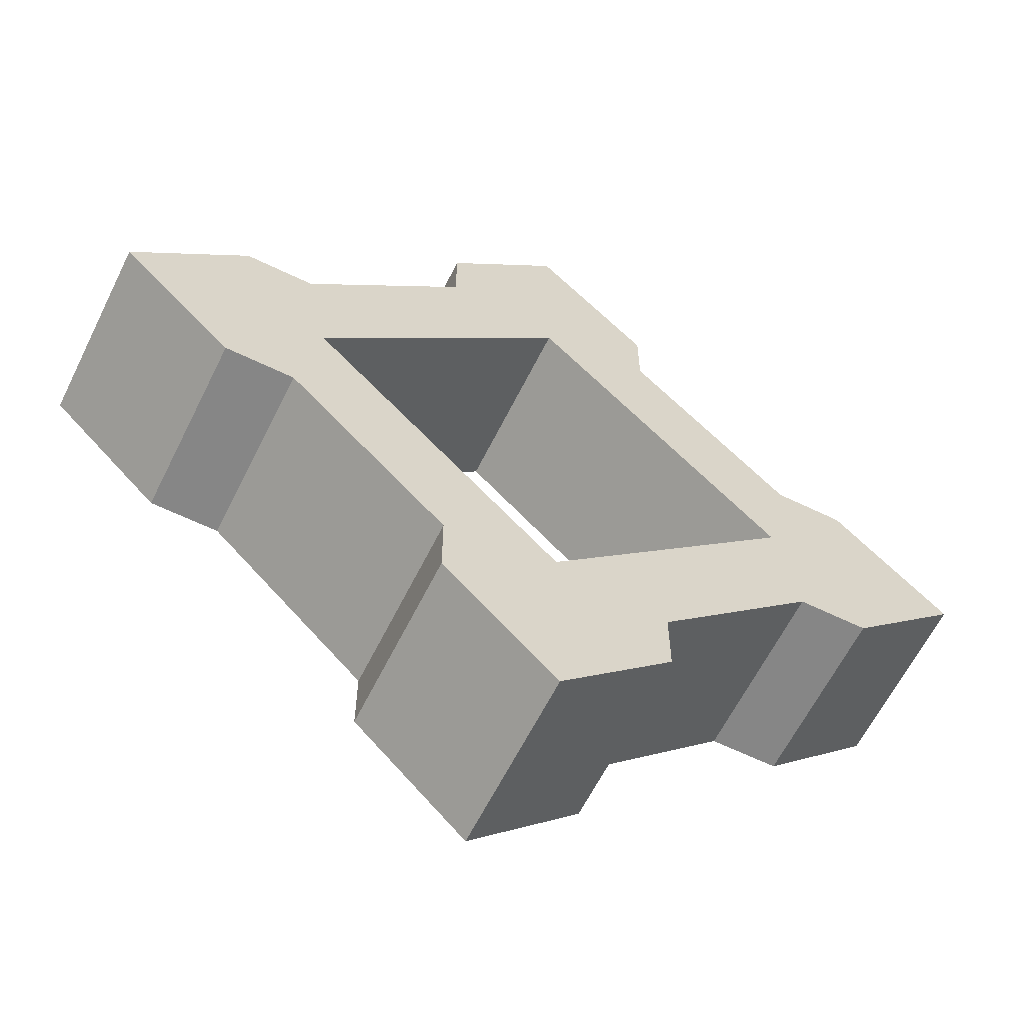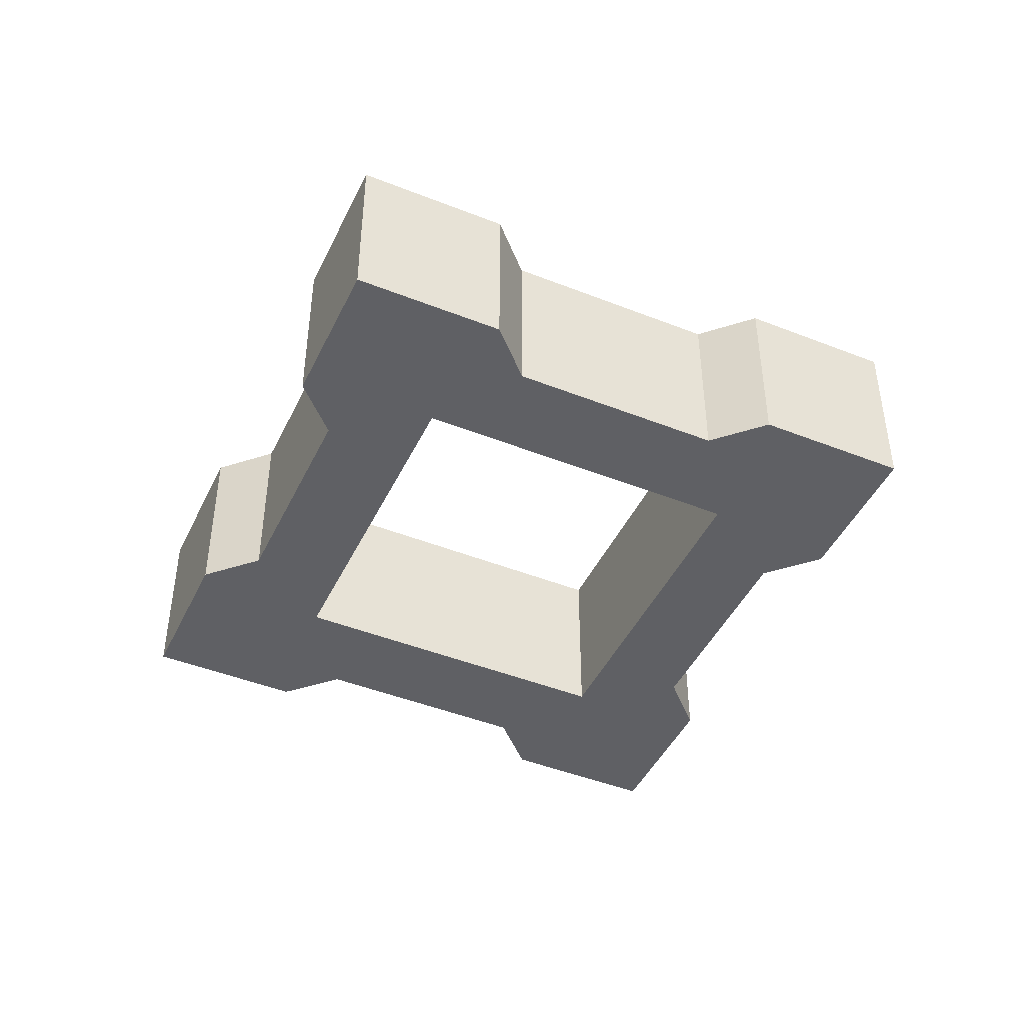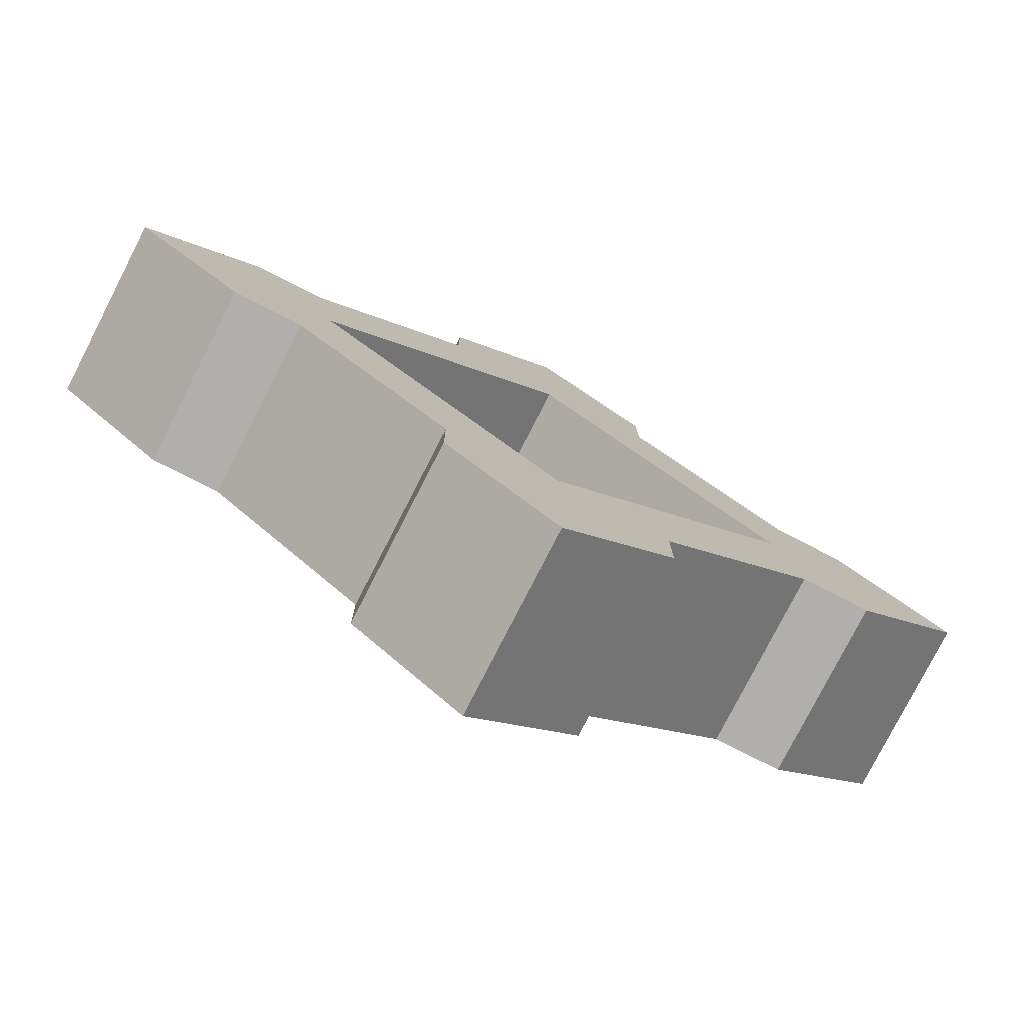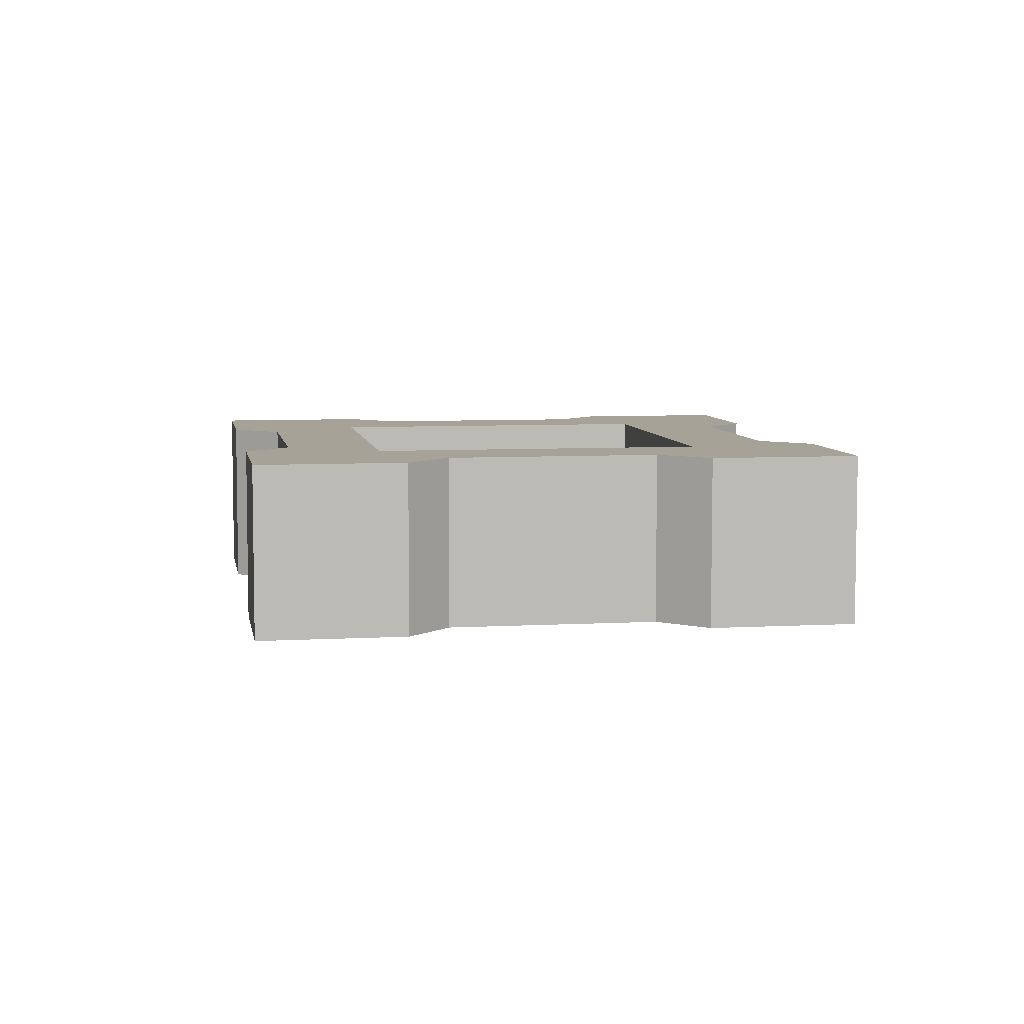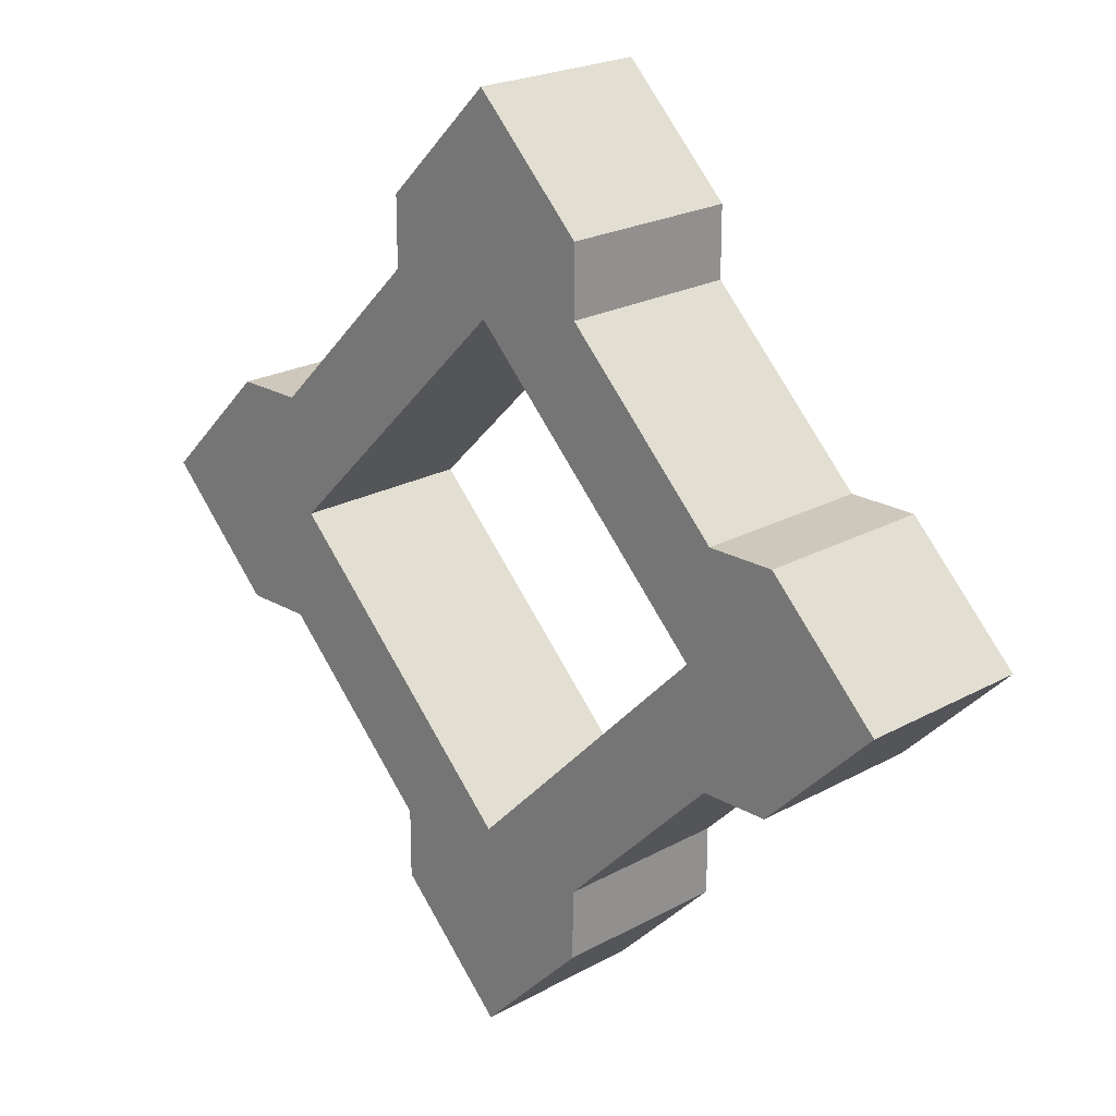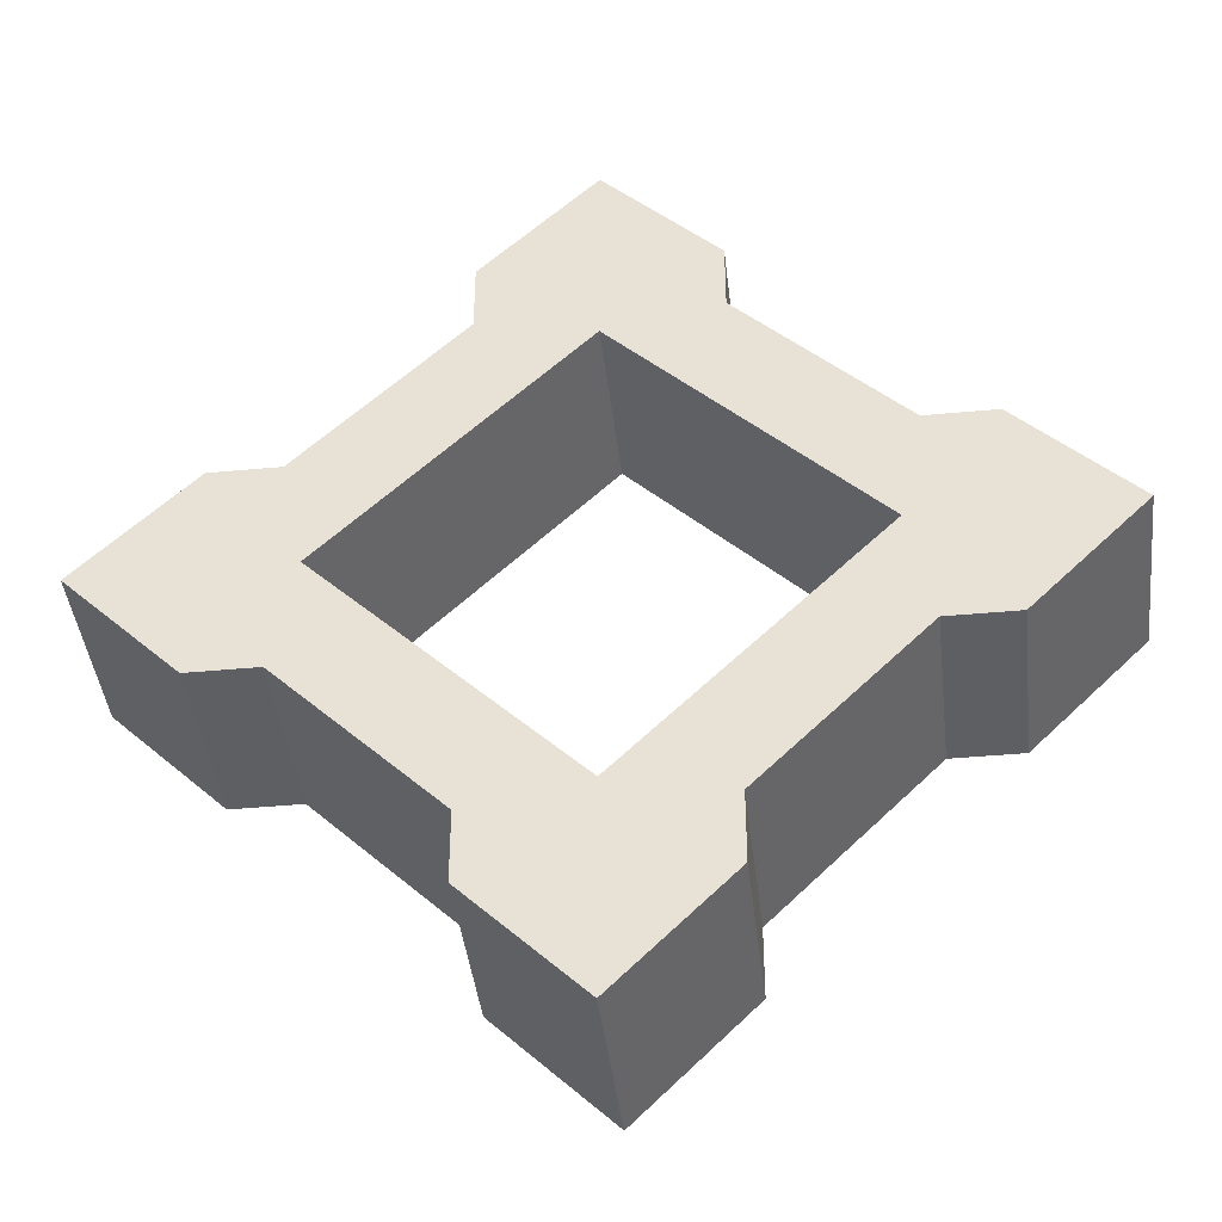
<metadata>
{"format":"obj","ext":"obj","renderer":"f3d","projection":"perspective","resolution":1024,"background":"white","views":[{"elev":-62.0,"azim":153.7,"up":"+Z"},{"elev":-45.2,"azim":20.4,"up":"+Y"},{"elev":-78.3,"azim":152.9,"up":"+Z"},{"elev":6.6,"azim":35.6,"up":"+Y"},{"elev":21.8,"azim":-134.2,"up":"+Z"},{"elev":-41.5,"azim":6.5,"up":"+Z"}]}
</metadata>
<code>
g Mesh1 Difference Model
v -6.123e-17 0.2 0.5
v -0.1243 0.2 0.3
v -0.1243 0.2 0.3757
f 1 2 3
v 9.024e-17 0.2 0.275
f 4 2 1
v -0.275 0.2 -0
f 5 2 4
v -0.3 0.2 0.1243
f 5 6 2
v -0.3 0.2 -0.1243
f 7 6 5
v -0.3757 0.2 -0.1243
f 8 6 7
v -0.3757 0.2 0.1243
f 8 9 6
v -0.5 0.2 -3.062e-17
f 9 8 10
v -0.3757 0 -0.1243
v -0.5 0 -3.062e-17
f 11 12 10 8
v -0.3757 0 0.1243
f 11 13 12
v -0.3 0 -0.1243
f 13 11 14
f 14 11 8 7
v -0.1243 0 -0.3
v -0.1243 0.2 -0.3
f 15 14 7 16
v -0.275 0 -0
f 17 14 15
v -0.3 0 0.1243
f 18 14 17
f 13 14 18
f 13 18 6 9
v -0.1243 0 0.3
f 18 19 2 6
f 17 19 18
v 9.024e-17 0 0.275
f 19 17 20
f 17 5 4 20
v 9.024e-17 0 -0.275
v 6.768e-17 0.2 -0.275
f 21 22 5 17
v 0.275 0 7.084e-33
v 0.275 0.2 7.084e-33
f 23 24 22 21
f 20 4 24 23
v 0.1243 0.2 0.3
f 4 25 24
v 0.1243 0.2 0.3757
f 4 26 25
f 4 1 26
v -6.123e-17 0 0.5
v 0.1243 0 0.3757
f 27 28 26 1
f 27 20 28
f 19 20 27
v -0.1243 0 0.3757
f 27 29 19
f 29 27 1 3
f 19 29 3 2
v 0.1243 0 0.3
f 28 20 30
f 23 30 20
v 0.3 0 0.1243
f 30 23 31
v 0.3 0 -0.1243
f 23 32 31
v 0.1243 0 -0.3
f 23 33 32
f 21 33 23
v 0.1243 0 -0.3757
f 21 34 33
v 0 0 -0.5
f 21 35 34
f 21 15 35
f 17 15 21
v -0.1243 0 -0.3757
f 35 15 36
v -0.1243 0.2 -0.3757
f 36 15 16 37
f 16 22 37
f 16 5 22
f 5 16 7
v 0 0.2 -0.5
f 37 22 38
v 0.1243 0.2 -0.3757
f 38 22 39
v 0.1243 0.2 -0.3
f 39 22 40
f 24 40 22
v 0.3 0.2 -0.1243
f 40 24 41
v 0.3 0.2 0.1243
f 41 24 42
f 24 25 42
f 30 31 42 25
v 0.3757 0 0.1243
v 0.3757 0.2 0.1243
f 31 43 44 42
f 31 32 43
v 0.3757 0 -0.1243
f 43 32 45
v 0.3757 0.2 -0.1243
f 45 32 41 46
f 32 33 40 41
f 33 34 39 40
f 34 35 38 39
f 35 36 37 38
f 41 44 46
f 41 42 44
v 0.5 0.2 9.185e-17
f 46 44 47
v 0.5 0 9.185e-17
f 43 48 47 44
f 43 45 48
f 48 45 46 47
f 28 30 25 26
f 12 13 9 10

</code>
